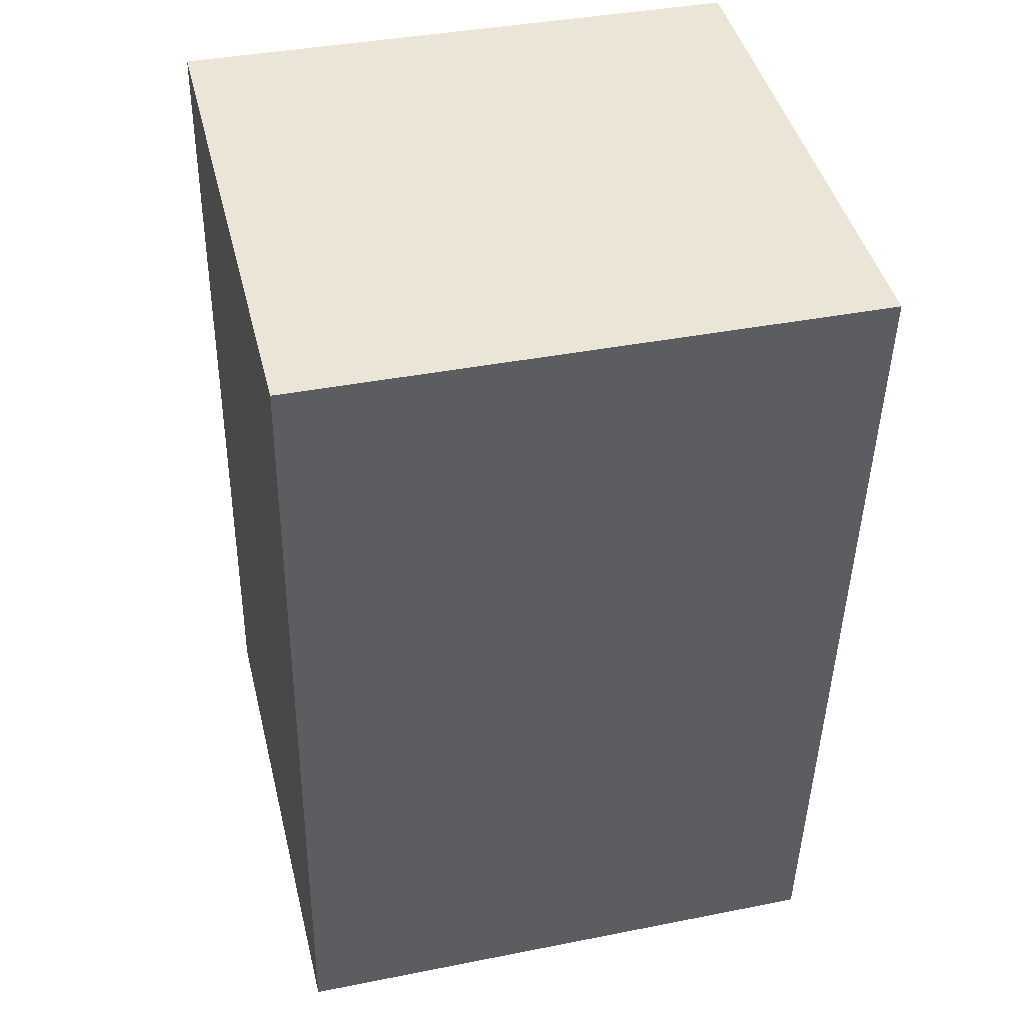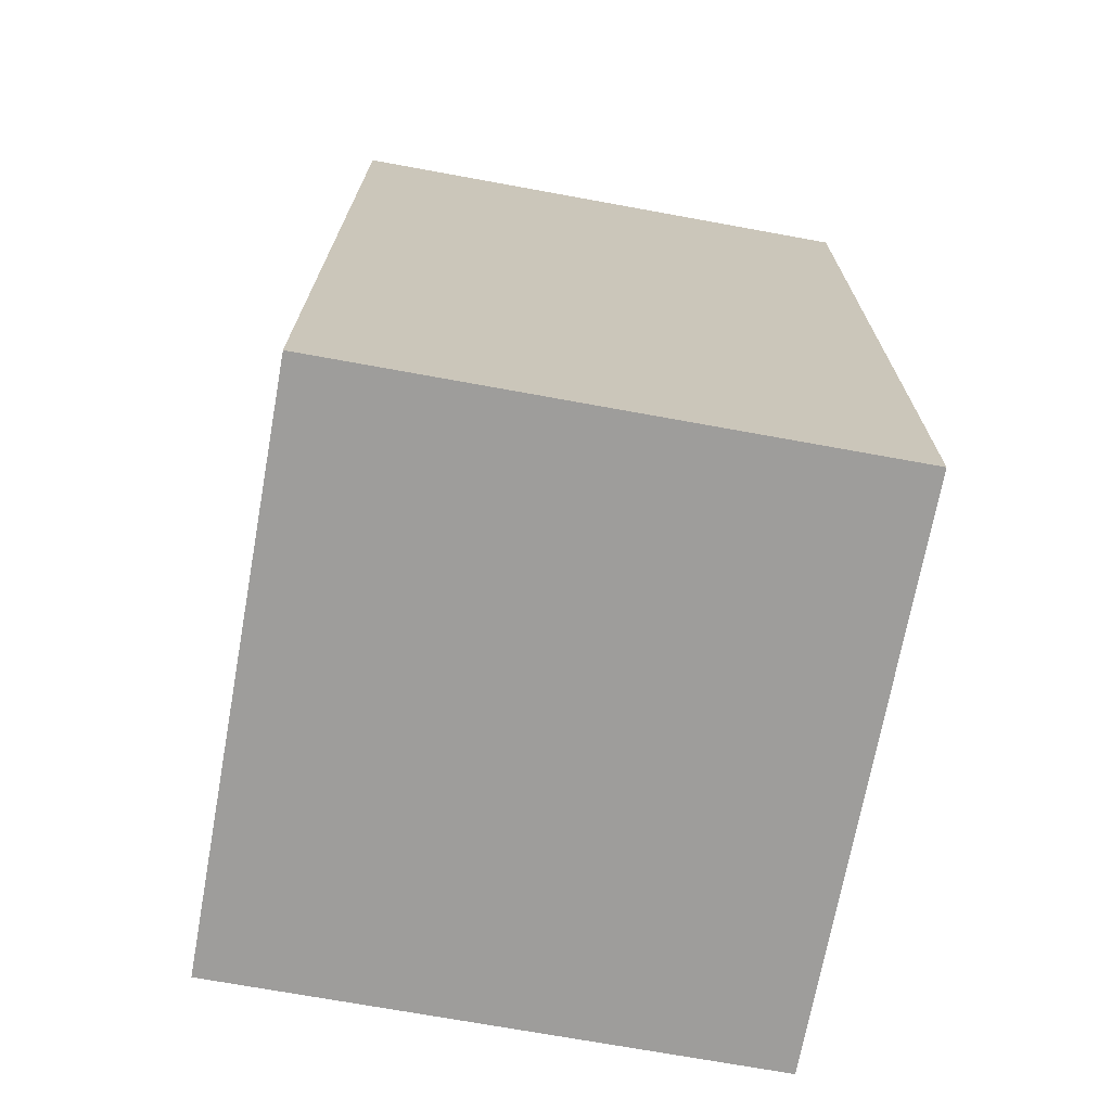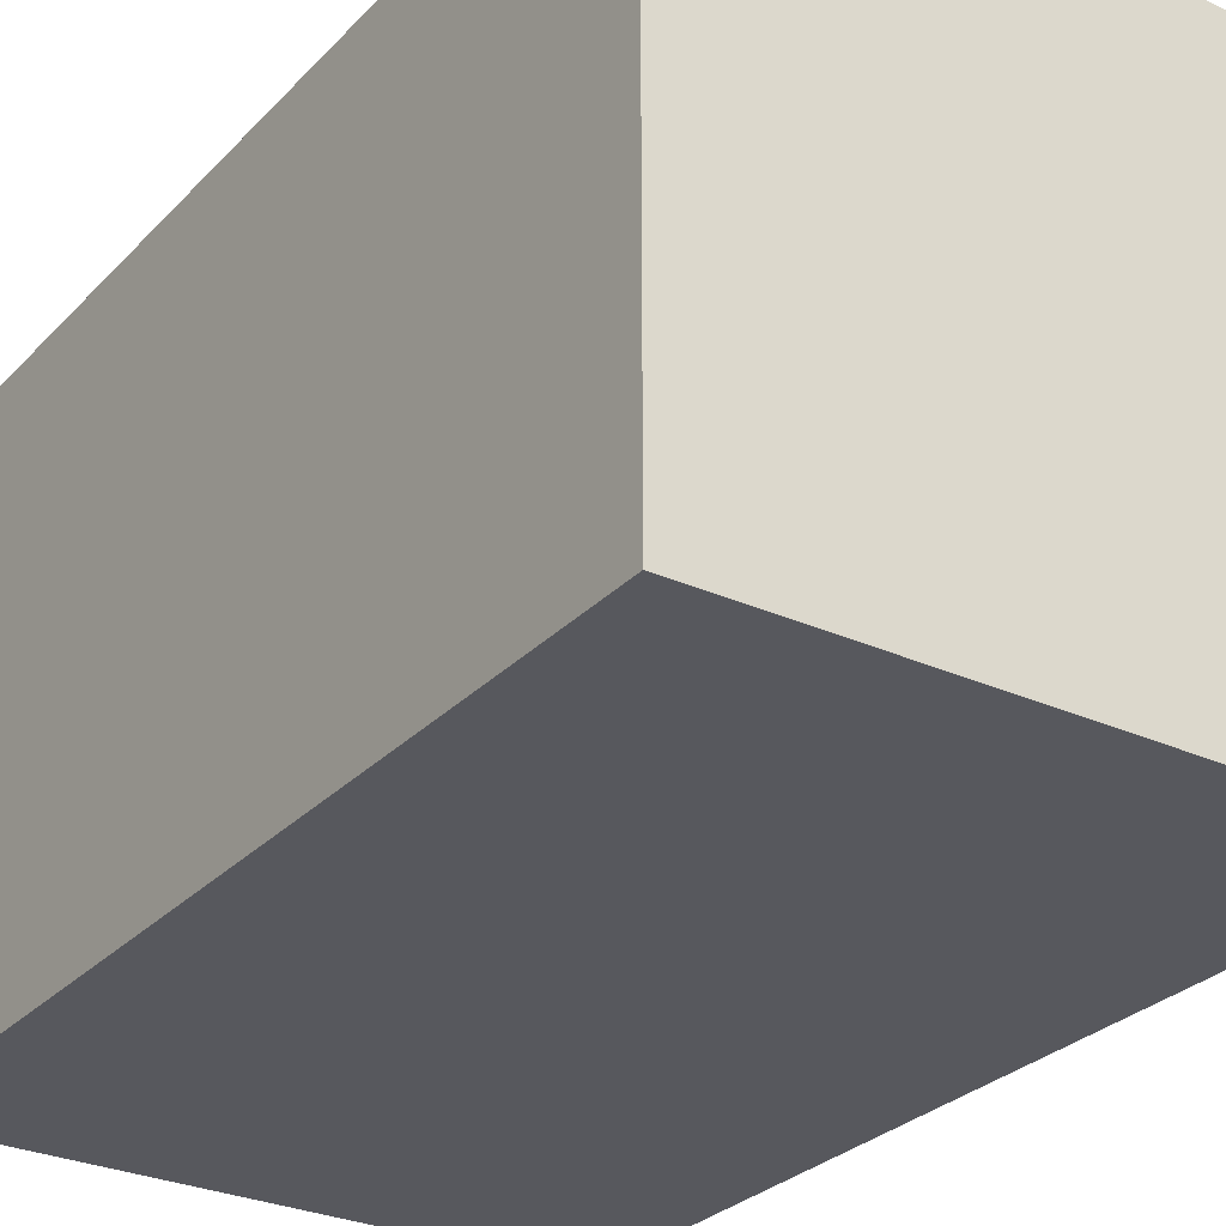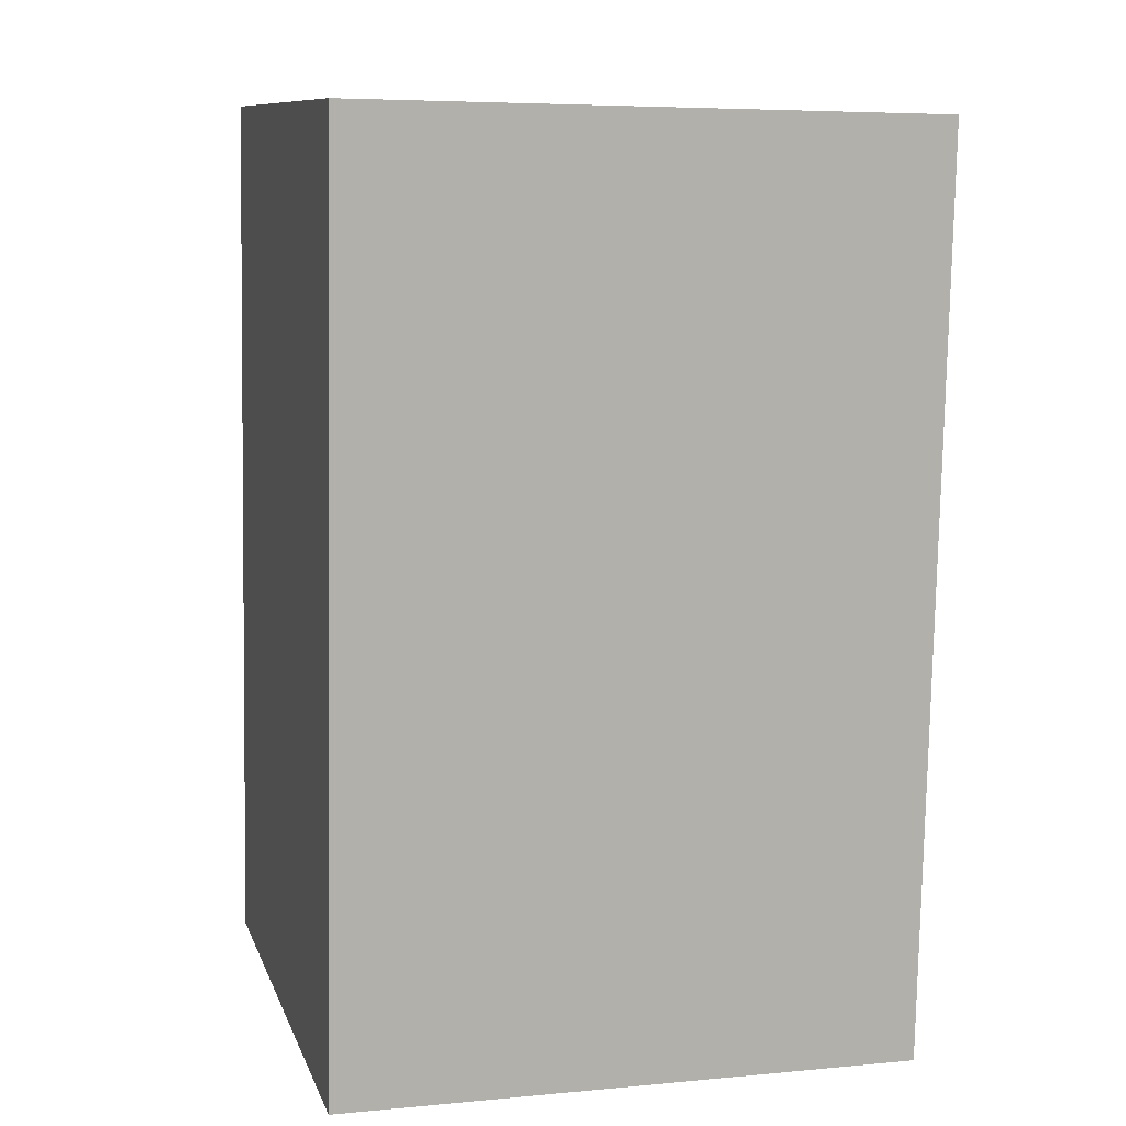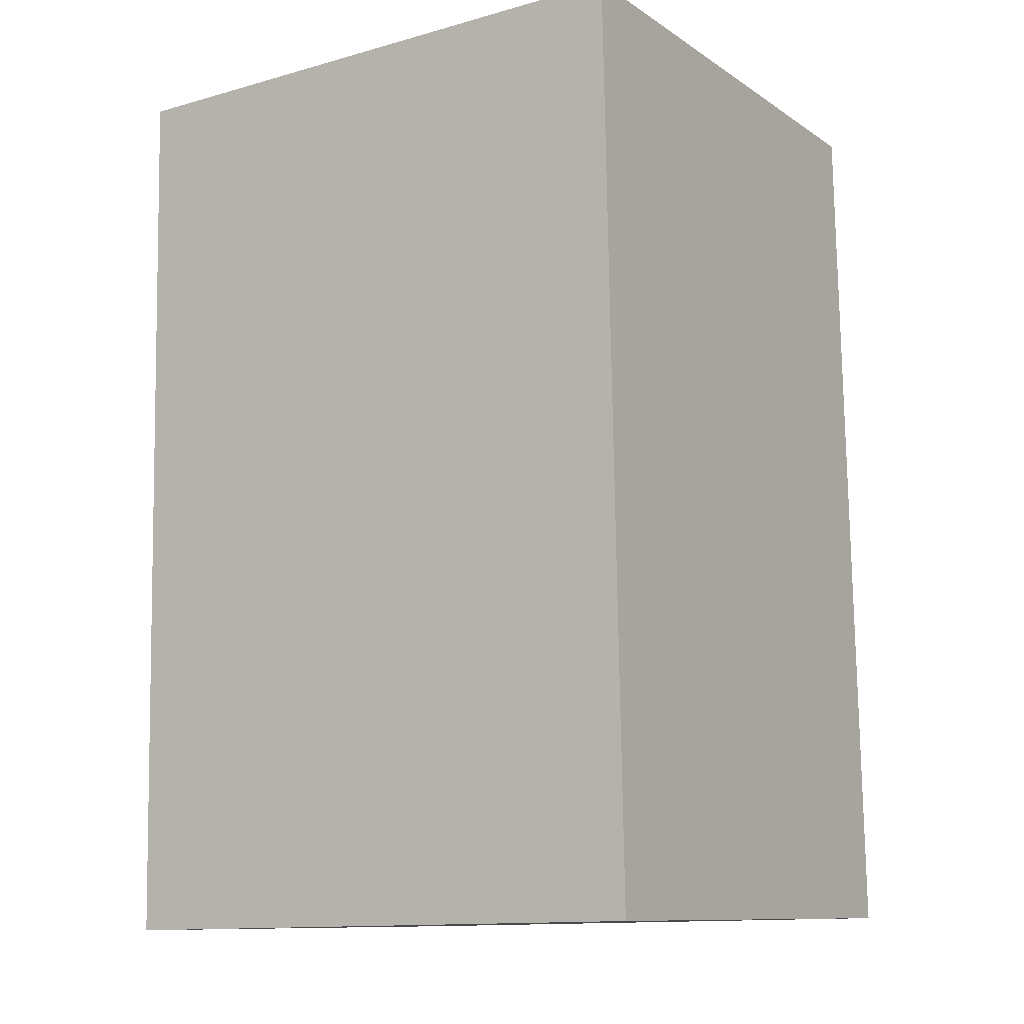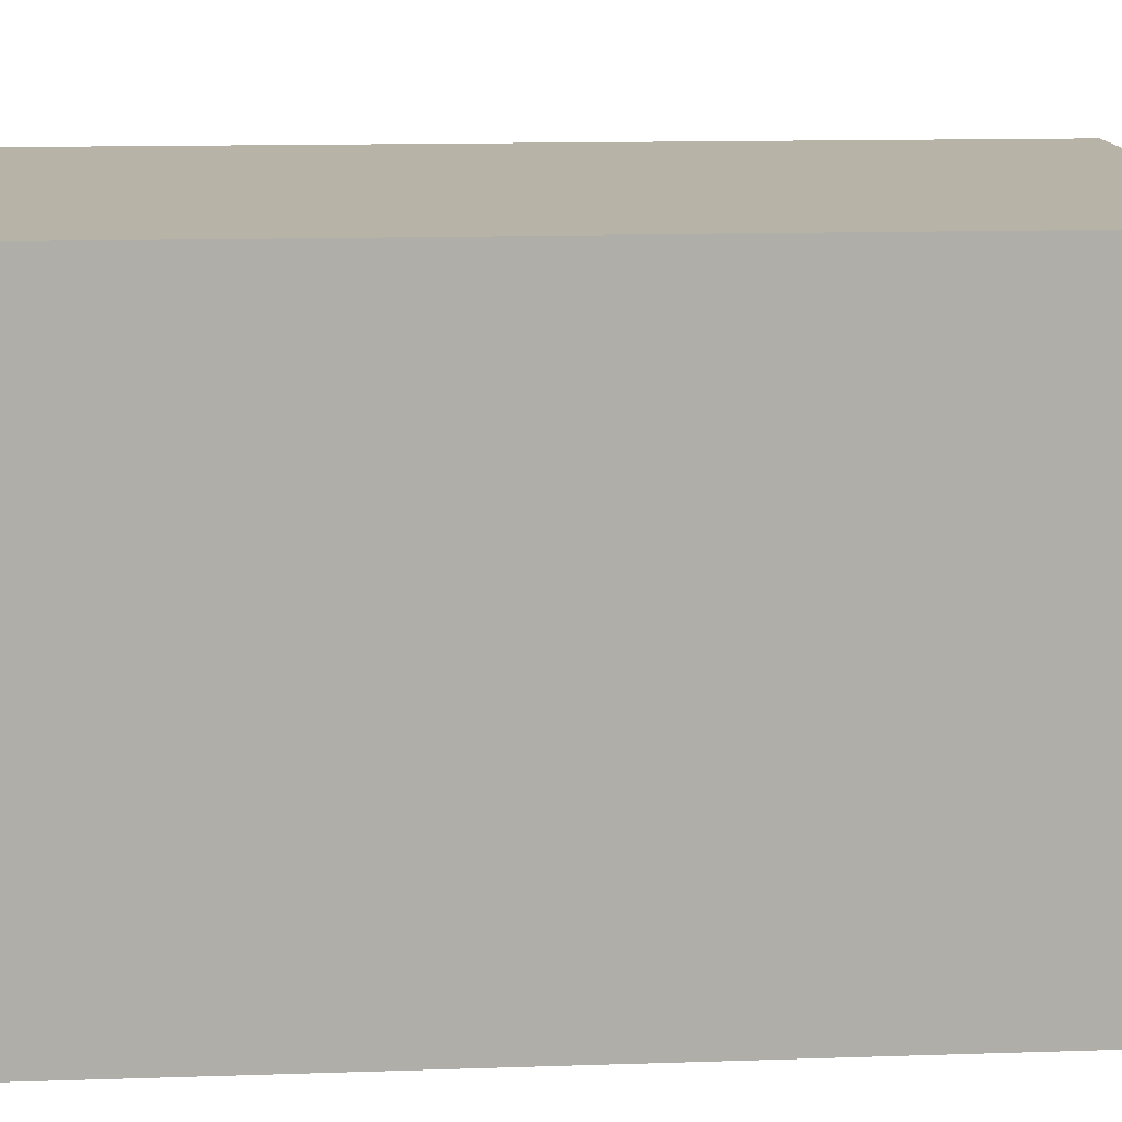
<metadata>
{"format":"obj","ext":"obj","renderer":"f3d","projection":"perspective","resolution":1024,"background":"white","views":[{"elev":44.1,"azim":166.2,"up":"+Z"},{"elev":-71.8,"azim":-100.3,"up":"+Z"},{"elev":-28.9,"azim":-35.2,"up":"+Y"},{"elev":10.4,"azim":164.4,"up":"+Z"},{"elev":-10.6,"azim":32.8,"up":"+Z"},{"elev":12.9,"azim":-95.6,"up":"+Y"}]}
</metadata>
<code>
v  0 2.603 1.594e-16
v  2.845 2.603 -4.282
v  0.085 2.603 -4.338
v  2.763 2.603 0.058
v  2.845 2.622e-16 -4.282
v  0.085 2.656e-16 -4.338
v  0 0 0
v  2.763 -3.551e-18 0.058
g defaultobject
f 1 2 3
f 2 1 4
f 5 3 2
f 3 5 6
f 6 1 3
f 1 6 7
f 7 4 1
f 4 7 8
f 8 2 4
f 2 8 5
f 5 7 6
f 7 5 8

</code>
